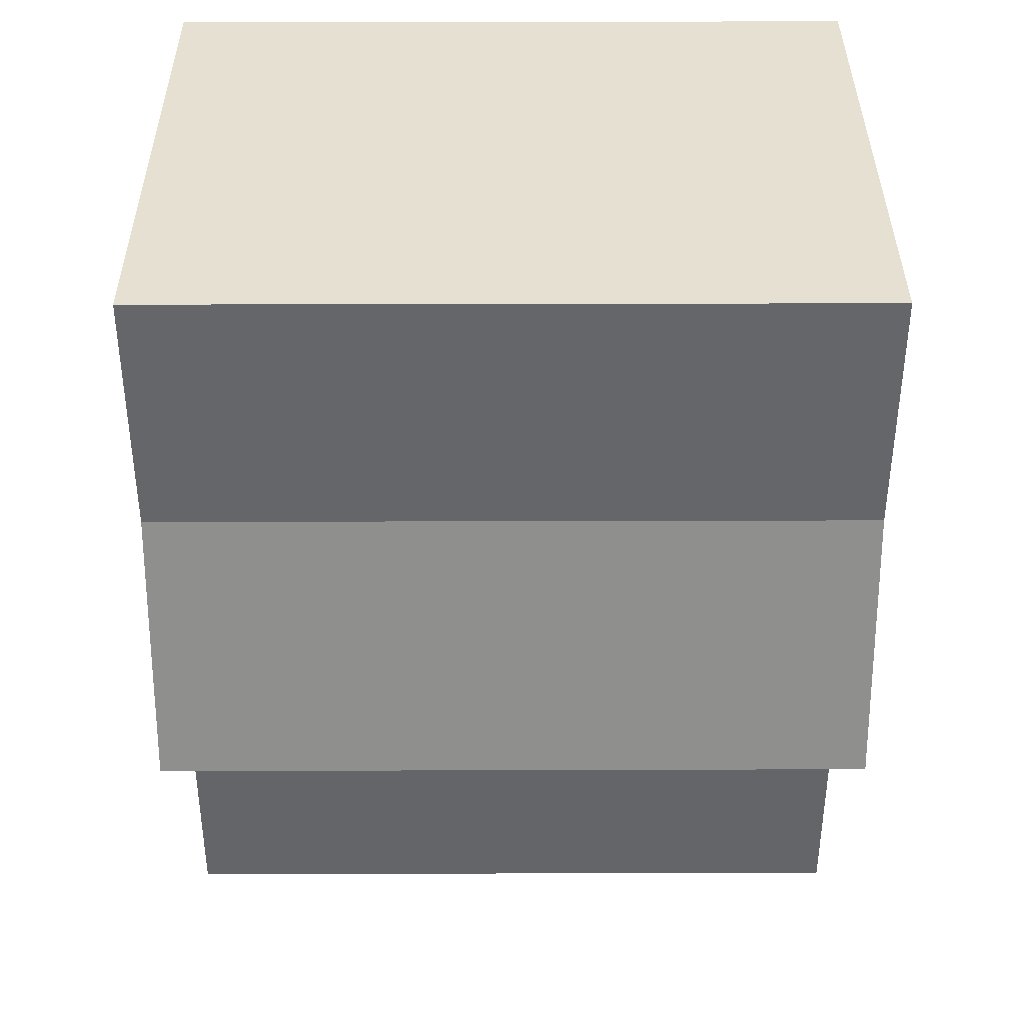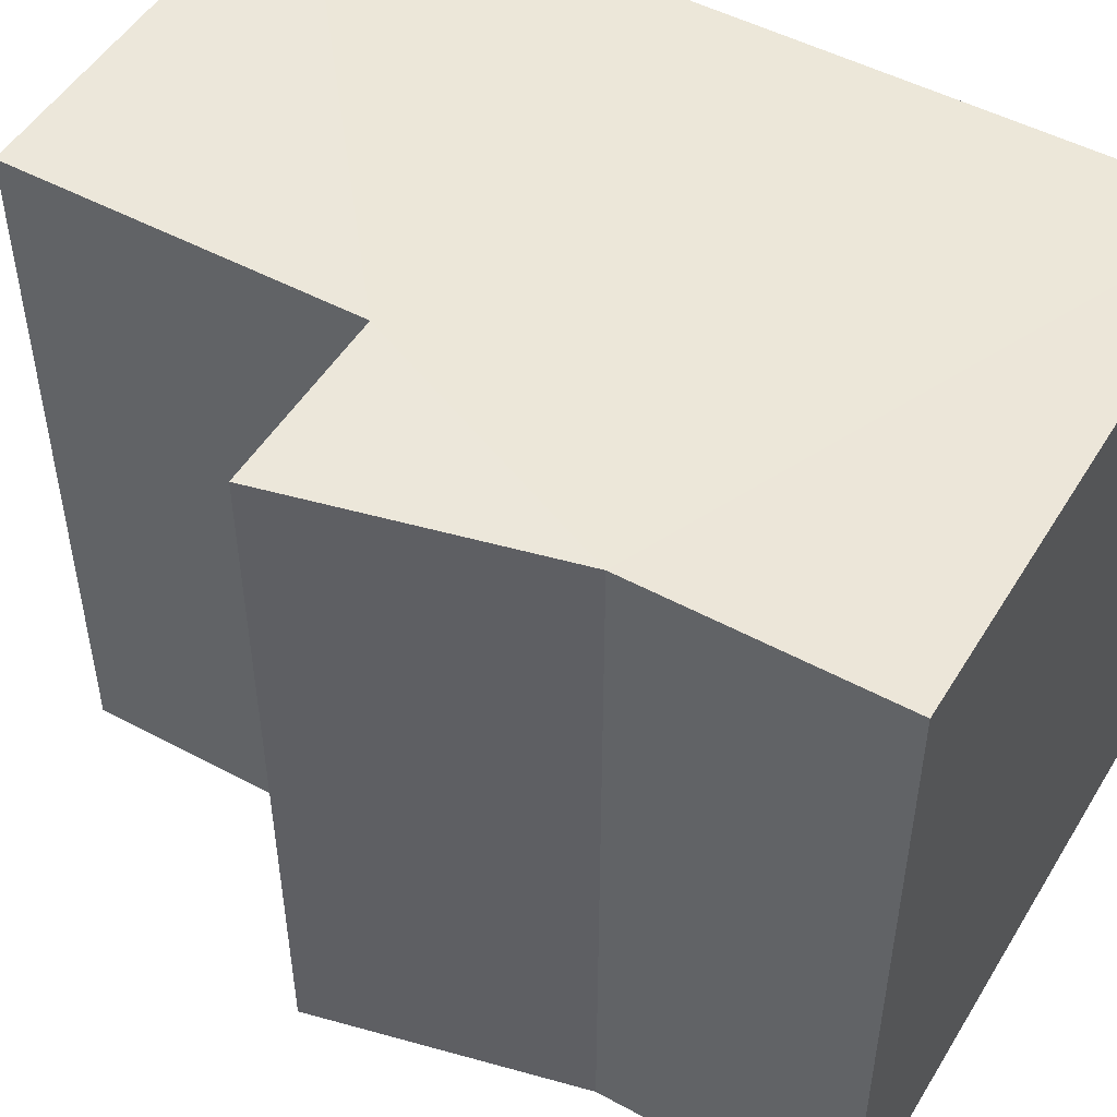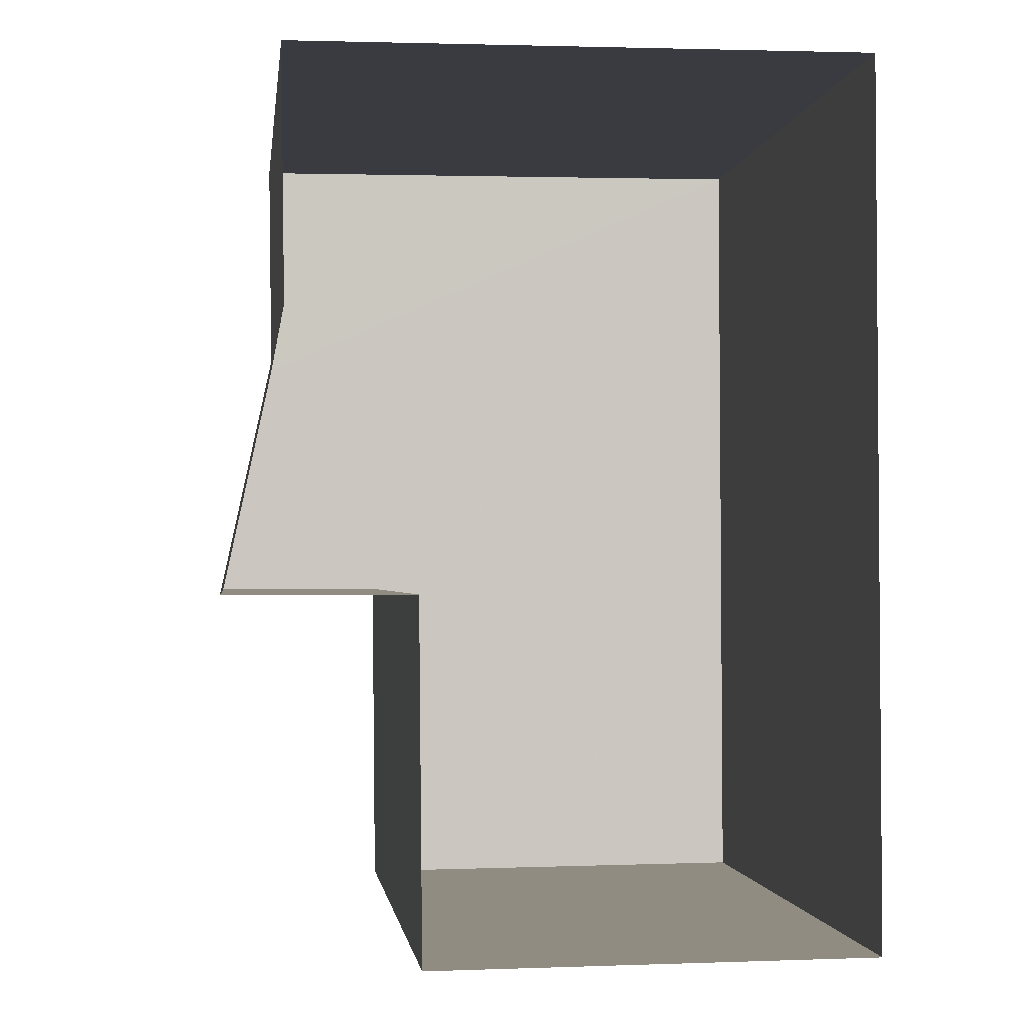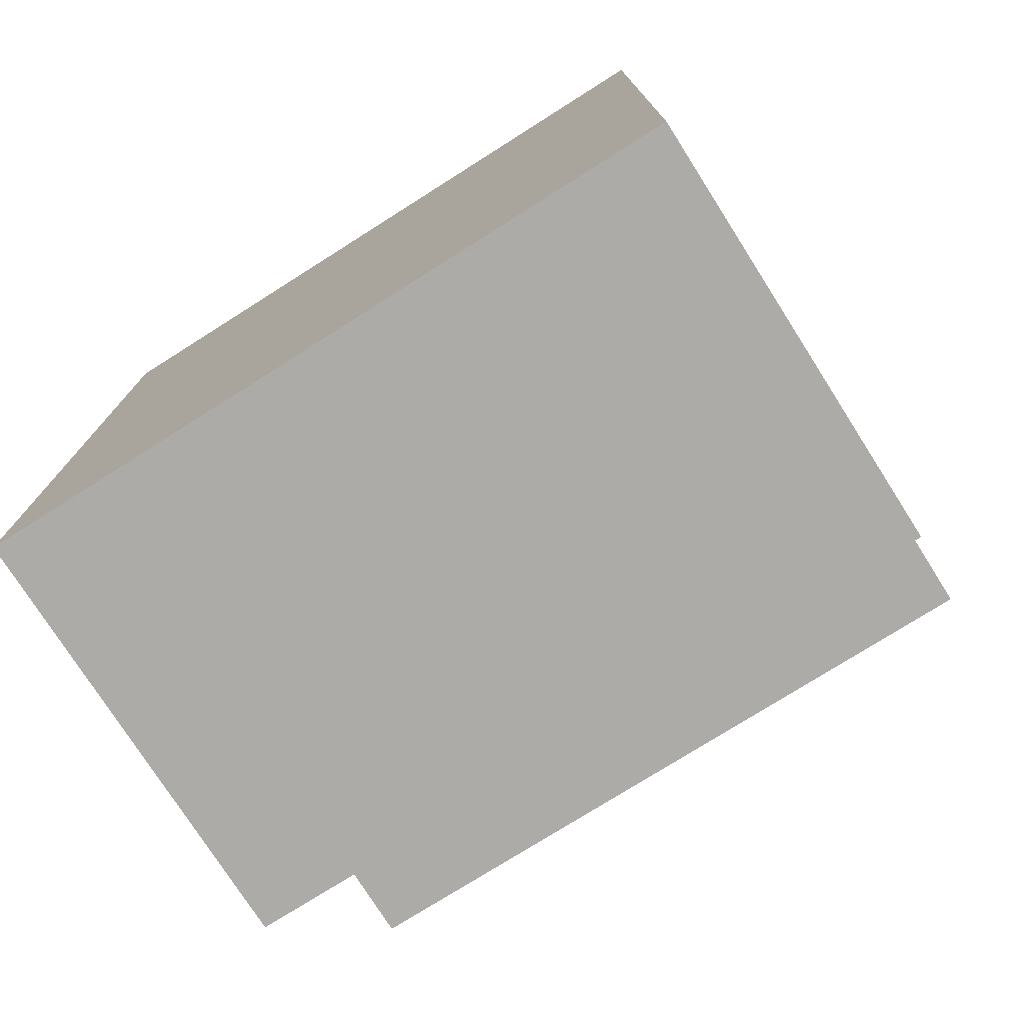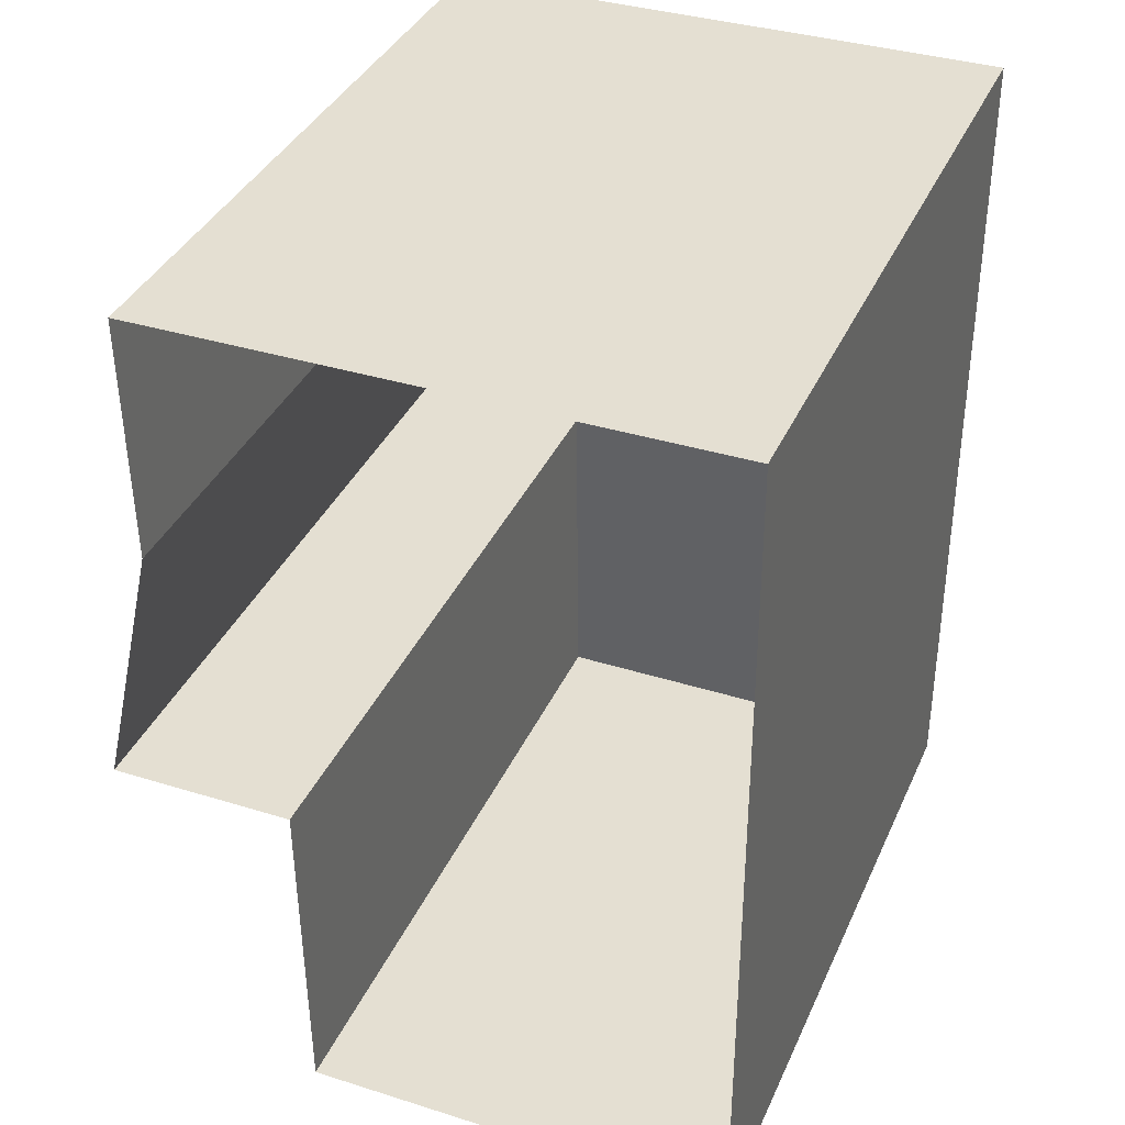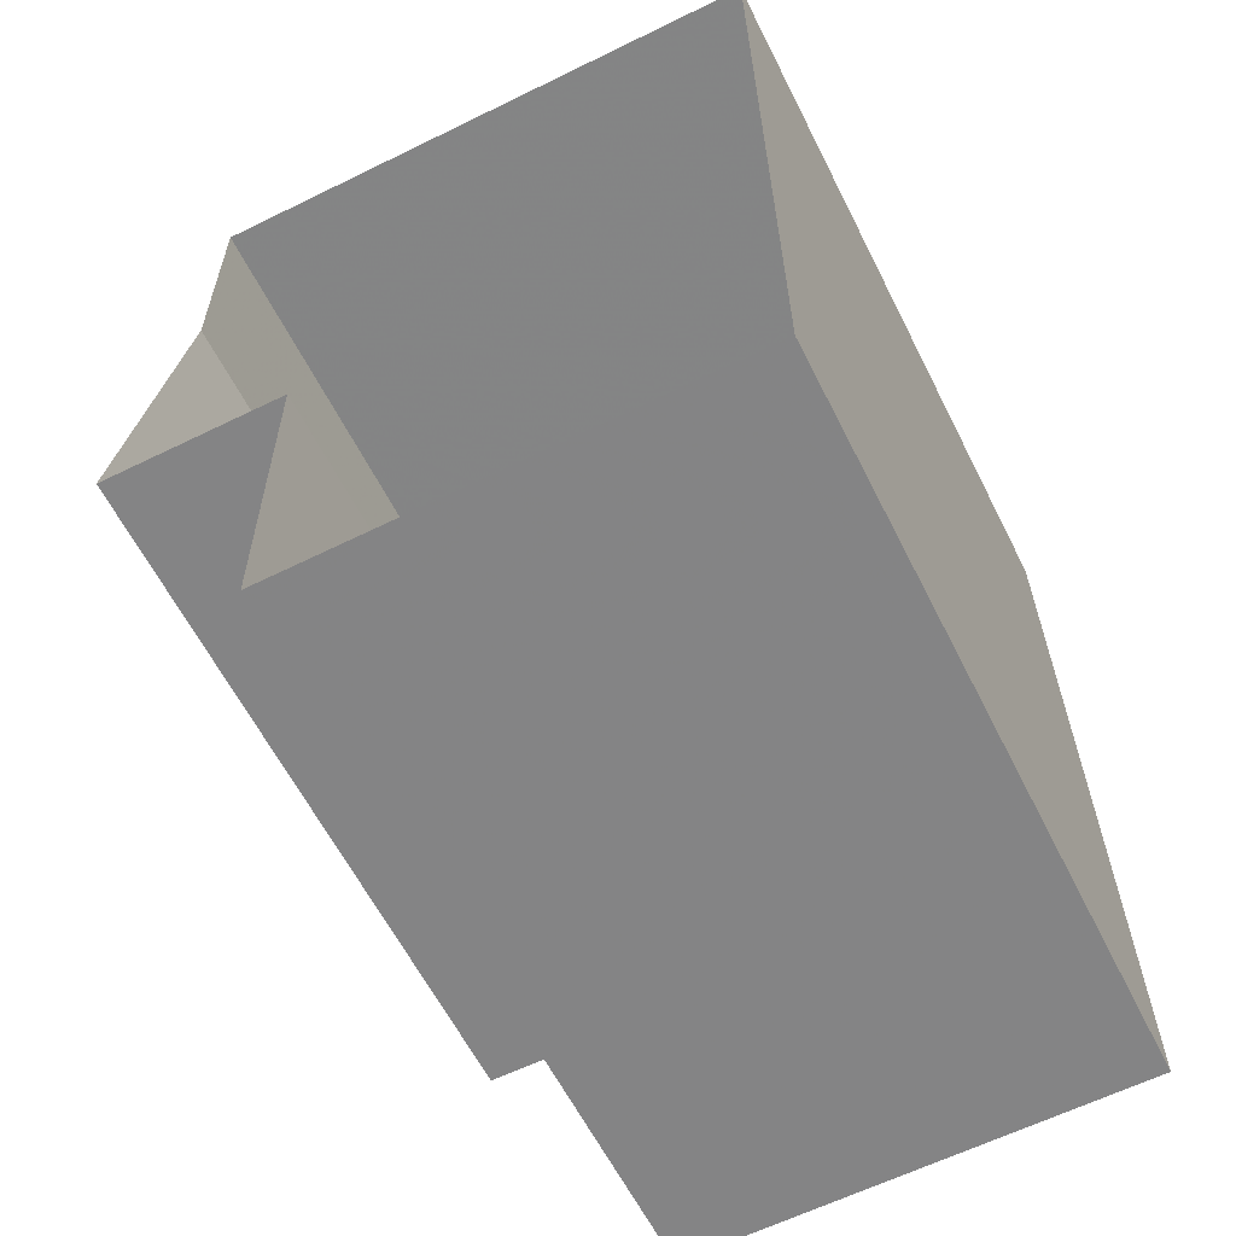
<metadata>
{"format":"obj","ext":"obj","renderer":"f3d","projection":"perspective","resolution":1024,"background":"white","views":[{"elev":37.5,"azim":89.8,"up":"+Y"},{"elev":50.1,"azim":119.9,"up":"+Z"},{"elev":-1.5,"azim":172.9,"up":"+Y"},{"elev":-76.1,"azim":-57.7,"up":"+Y"},{"elev":37.4,"azim":-157.9,"up":"+Y"},{"elev":-61.3,"azim":-153.4,"up":"+Y"}]}
</metadata>
<code>
v -3.728e+05 -1.044e+05 27.29
v -3.728e+05 -1.044e+05 27.29
v -3.728e+05 -1.044e+05 27.29
v -3.728e+05 -1.044e+05 27.29
v -3.728e+05 -1.044e+05 27.29
v -3.728e+05 -1.044e+05 27.29
v -3.728e+05 -1.044e+05 27.29
v -3.728e+05 -1.044e+05 33.55
v -3.728e+05 -1.044e+05 33.55
v -3.728e+05 -1.044e+05 33.55
v -3.728e+05 -1.044e+05 33.55
v -3.728e+05 -1.044e+05 33.55
v -3.728e+05 -1.044e+05 33.55
v -3.728e+05 -1.044e+05 33.55
f 1 2 3
f 3 4 5
f 6 7 5
f 7 1 5
f 5 1 3
f 8 9 10
f 11 12 9
f 10 13 14
f 10 12 13
f 9 12 10
f 12 2 1
f 12 11 2
f 13 7 6
f 14 13 6
f 11 3 2
f 11 9 3
f 8 5 4
f 8 10 5
f 9 4 3
f 9 8 4
f 14 6 5
f 10 14 5
f 12 1 7
f 13 12 7

</code>
